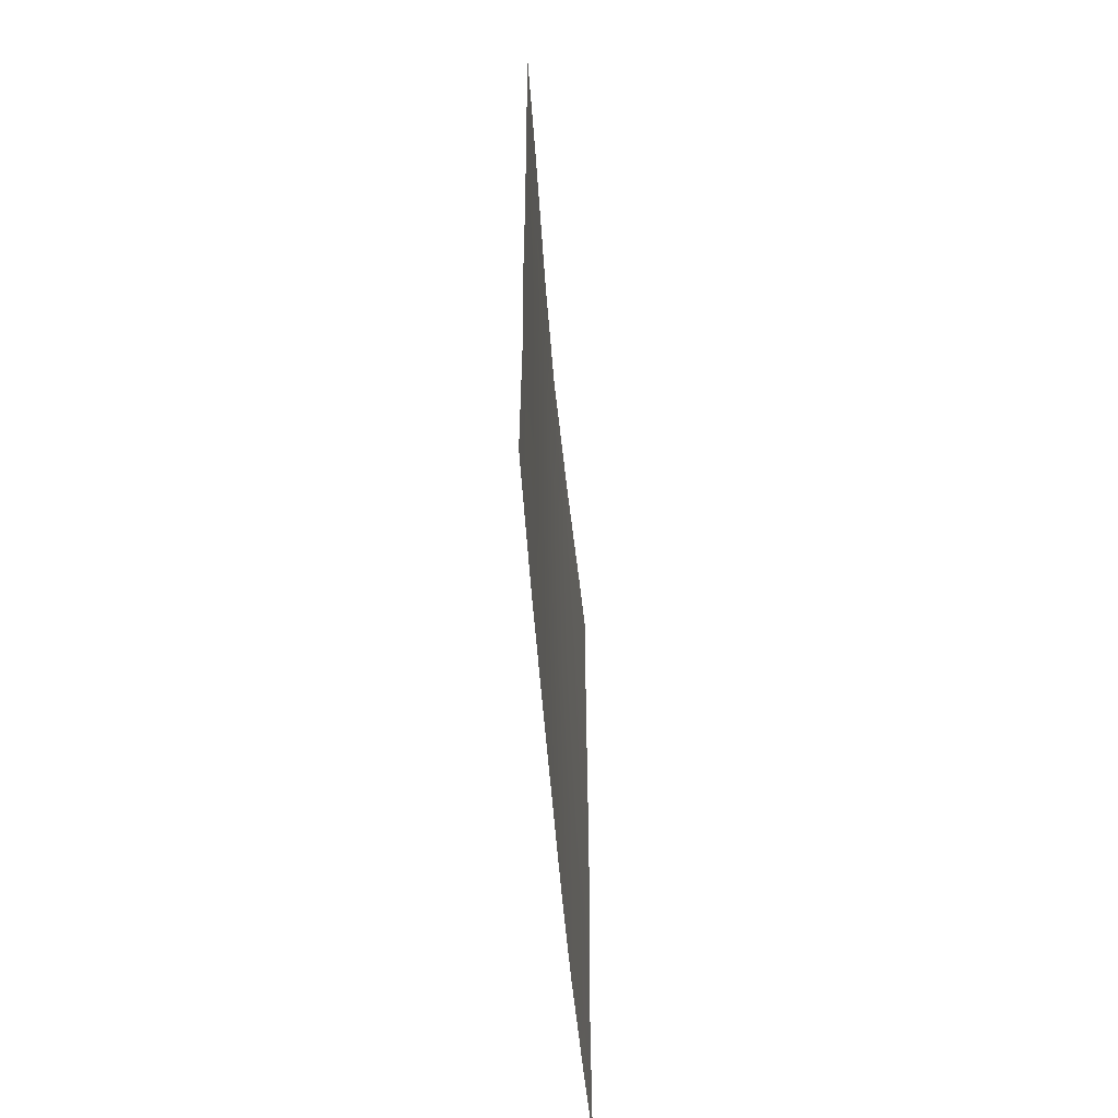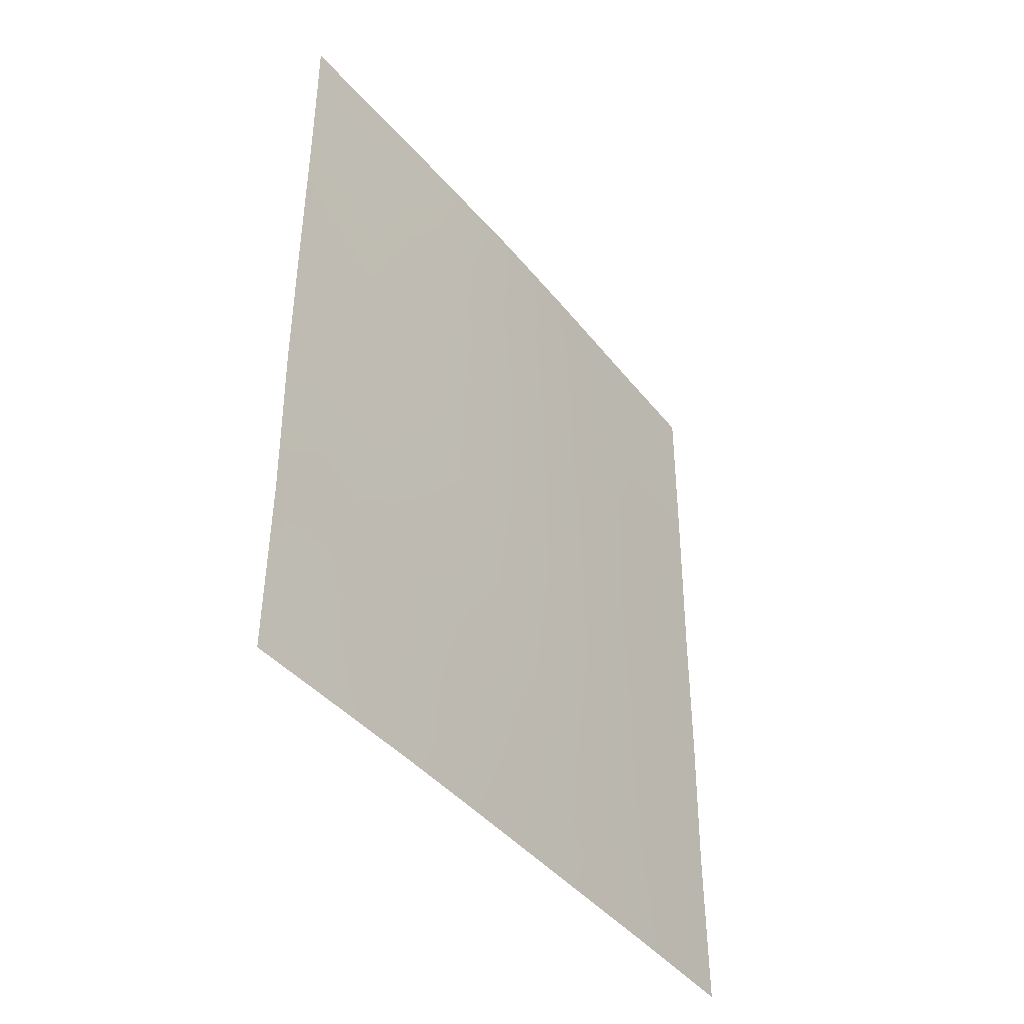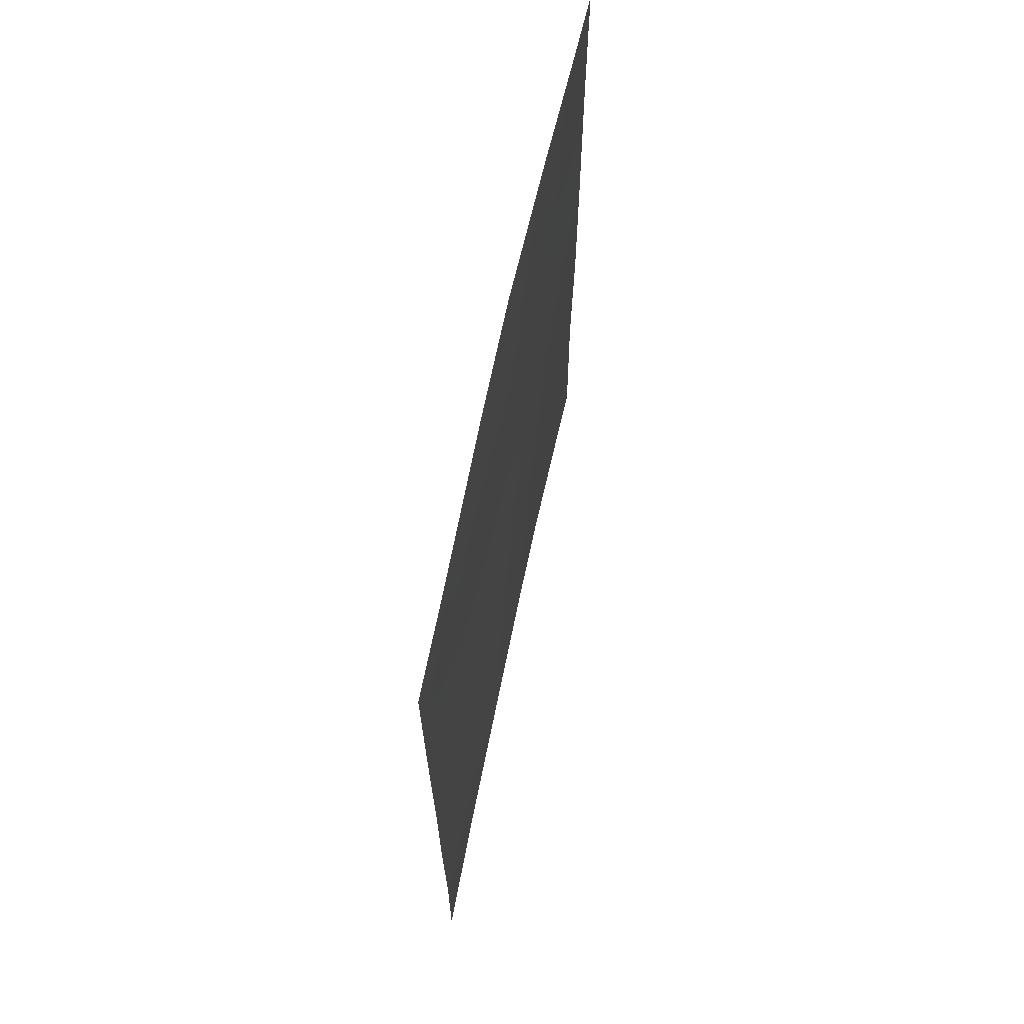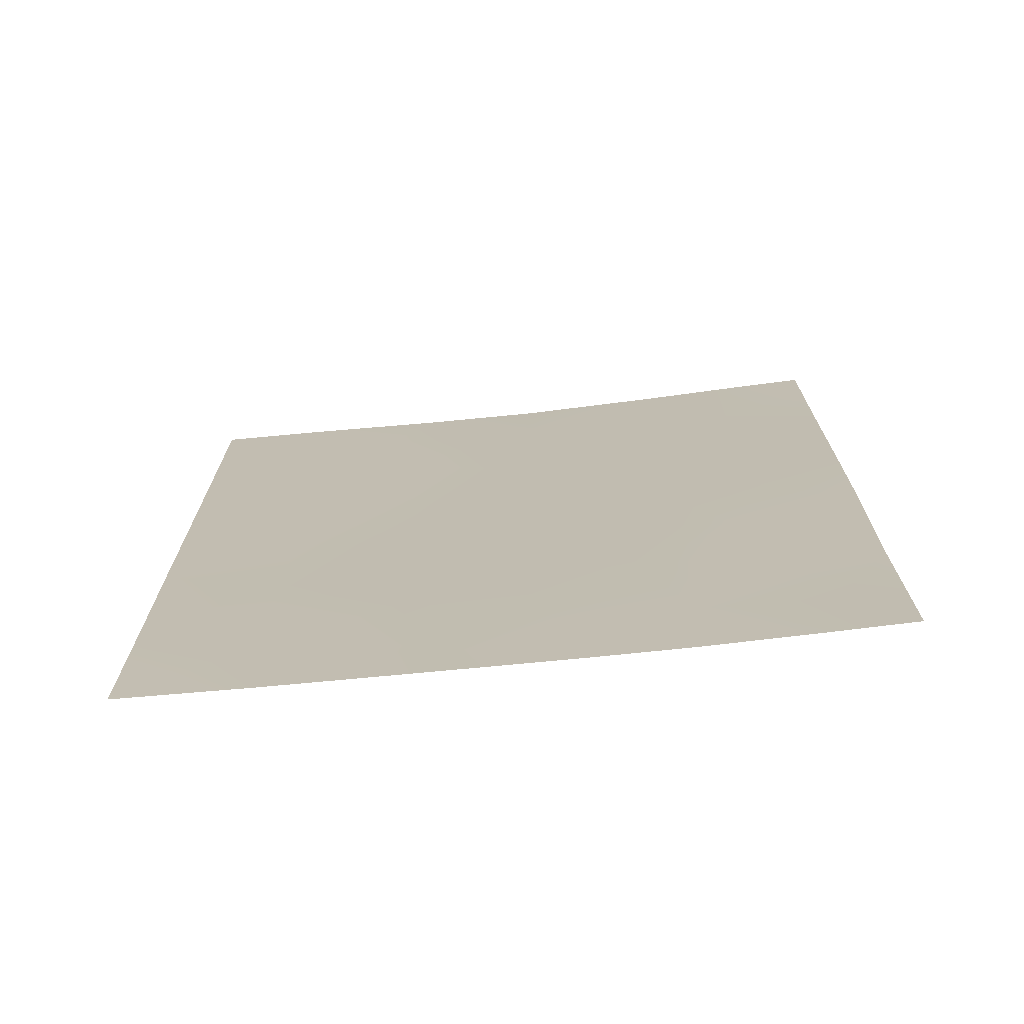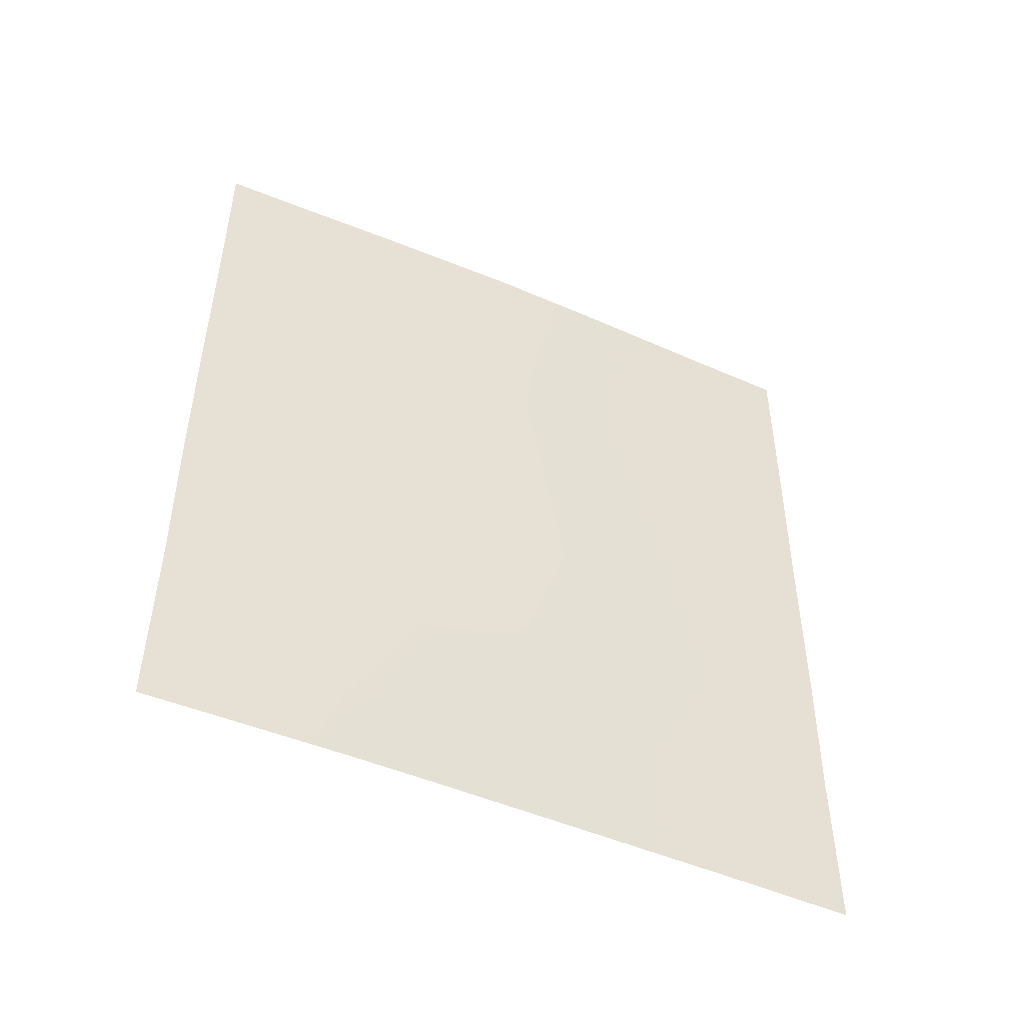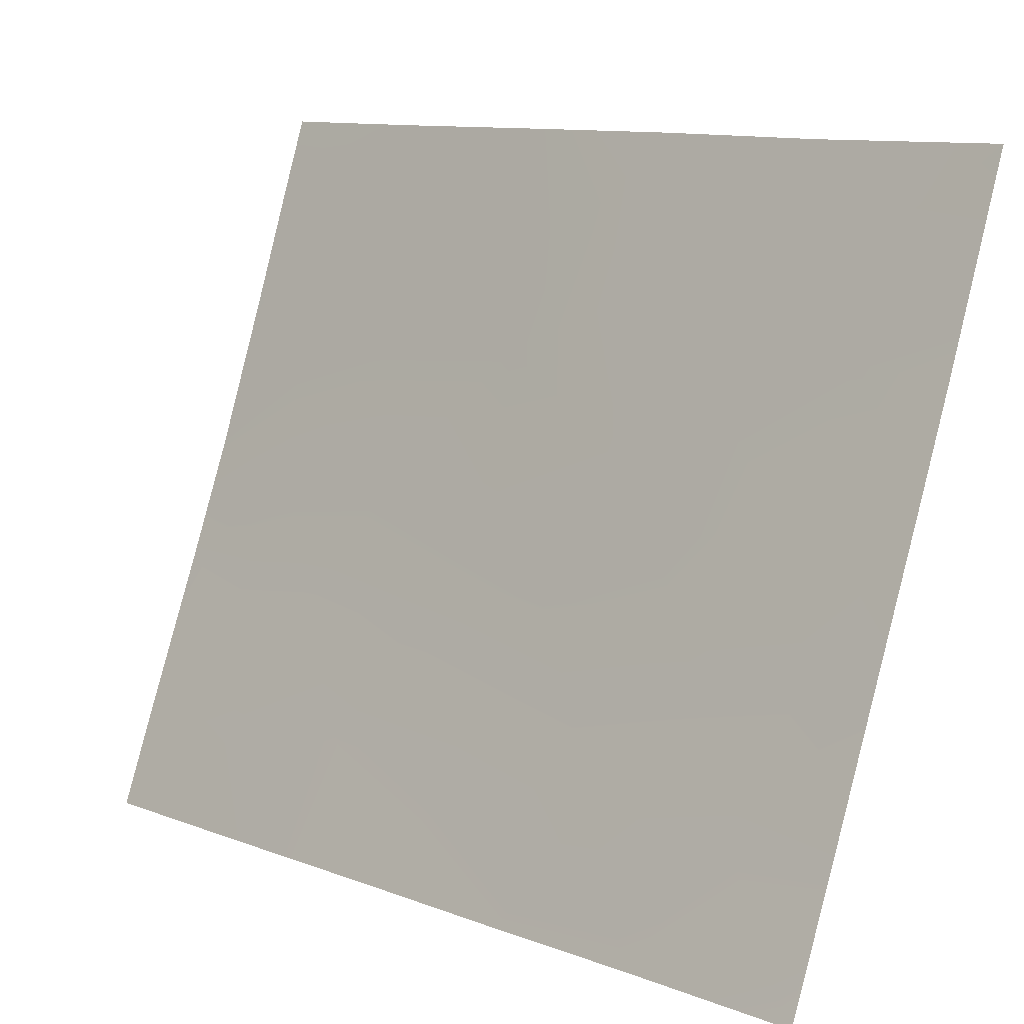
<metadata>
{"format":"obj","ext":"obj","renderer":"f3d","projection":"perspective","resolution":1024,"background":"white","views":[{"elev":-58.0,"azim":-154.3,"up":"+Y"},{"elev":-42.4,"azim":56.5,"up":"+Y"},{"elev":66.2,"azim":-147.4,"up":"+Y"},{"elev":-71.8,"azim":-63.2,"up":"+Y"},{"elev":-49.3,"azim":85.4,"up":"+Y"},{"elev":11.0,"azim":-46.7,"up":"+Z"}]}
</metadata>
<code>
v -103.5 -50 77.86
v -103.7 -47.45 77.33
v -105 -45.42 73.98
v -105 -43.23 73.98
v -101.3 -49.97 83.63
v -101.3 -50 83.63
v -104.5 -38 75.2
v -101.3 -42.81 83.65
v -102.3 -50 80.97
v -101.3 -38 83.65
v -105 -49.95 74
v -105 -50 74.05
v -105 -50 74
v -101.3 -50 83.59
v -101.8 -39.86 82.25
v -105 -40.88 73.96
v -105 -38 73.95
v -101.3 -45.02 83.65
v -104.3 -44.19 75.69
v -103 -43.5 79.1
v -104.3 -48.5 75.72
v -103.6 -49.08 77.61
v -104.4 -39.86 75.37
v -104.4 -41.89 75.5
v -103 -41.56 78.91
v -101.8 -41.94 82.2
v -101.3 -38.9 83.65
v -101.7 -38 82.6
v -105 -47.56 74.01
v -103.6 -42.7 77.28
v -102.5 -46.86 80.43
v -101.6 -48.89 82.78
v -101.7 -50 82.49
v -102.2 -38 81.06
v -102.3 -39.06 80.75
v -102.8 -50 79.67
v -101.8 -43.93 82.45
v -105 -39.14 73.95
v -101.3 -40.42 83.65
v -101.8 -46.93 82.37
v -102.9 -38 79.03
v -103.1 -39.55 78.69
v -102.4 -40.84 80.61
v -101.3 -47.36 83.62
v -102 -45.52 81.83
v -102.4 -43.22 80.77
v -103.9 -39.11 76.72
v -103.6 -38 77.44
v -102.7 -45.13 79.84
v -104.3 -46.41 75.6
v -103.1 -46.38 78.72
v -103 -48.15 79.16
v -103.7 -40.64 77.04
v -102.2 -48.69 81.07
v -103.6 -45.17 77.4
v -104.3 -50 75.78
f 5 6 14
f 27 15 28
f 11 12 13
f 8 18 37
f 41 35 42
f 20 25 46
f 48 42 47
f 20 49 51
f 31 51 49
f 46 37 45
f 55 19 30
f 16 23 24
f 4 16 24
f 10 27 28
f 27 39 15
f 29 3 50
f 24 30 19
f 9 36 54
f 33 32 14
f 23 7 47
f 35 34 28
f 54 36 52
f 36 1 22
f 28 15 35
f 7 23 38
f 7 38 17
f 15 26 43
f 39 8 26
f 26 15 39
f 41 34 35
f 43 25 42
f 44 5 32
f 14 32 5
f 44 32 40
f 15 43 35
f 35 43 42
f 46 25 43
f 26 8 37
f 46 26 37
f 19 3 4
f 23 47 53
f 53 25 30
f 7 48 47
f 48 41 42
f 47 42 53
f 45 49 46
f 46 49 20
f 51 52 2
f 11 29 21
f 23 53 24
f 30 24 53
f 40 54 31
f 45 40 31
f 54 52 31
f 3 19 50
f 20 30 25
f 55 20 51
f 45 31 49
f 25 53 42
f 46 43 26
f 20 55 30
f 12 11 56
f 52 22 2
f 4 24 19
f 11 21 56
f 18 45 37
f 23 16 38
f 29 50 21
f 54 32 33
f 22 21 2
f 55 51 2
f 56 21 22
f 31 52 51
f 32 54 40
f 55 2 50
f 2 21 50
f 56 22 1
f 22 52 36
f 9 54 33
f 50 19 55
f 40 45 18
f 44 40 18

</code>
